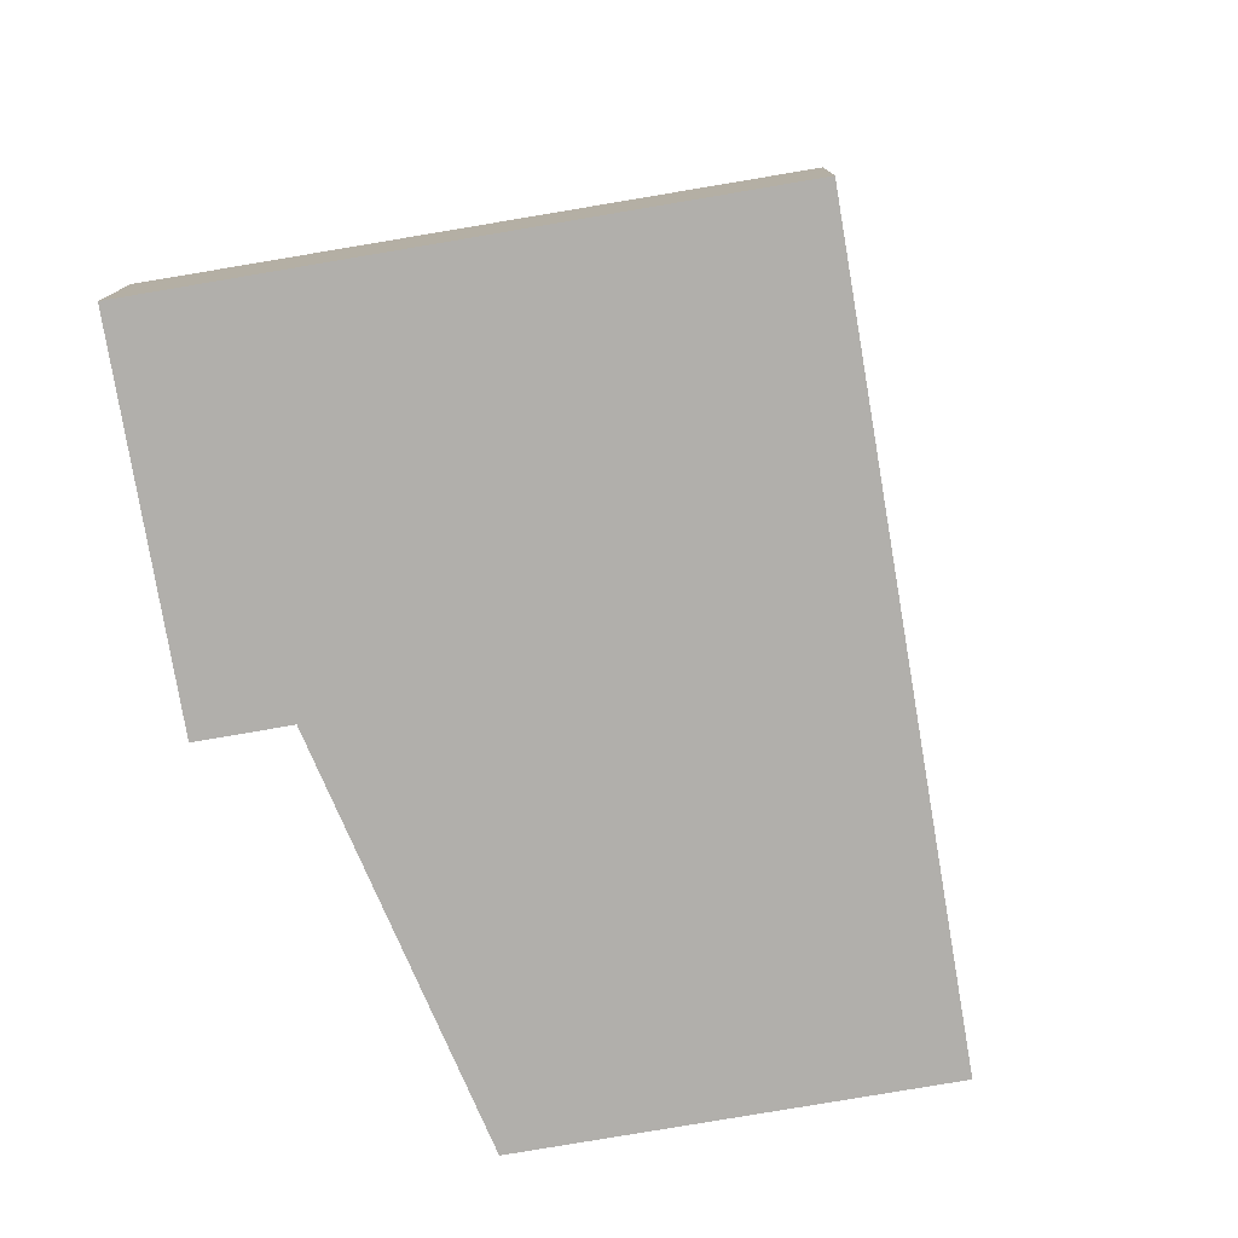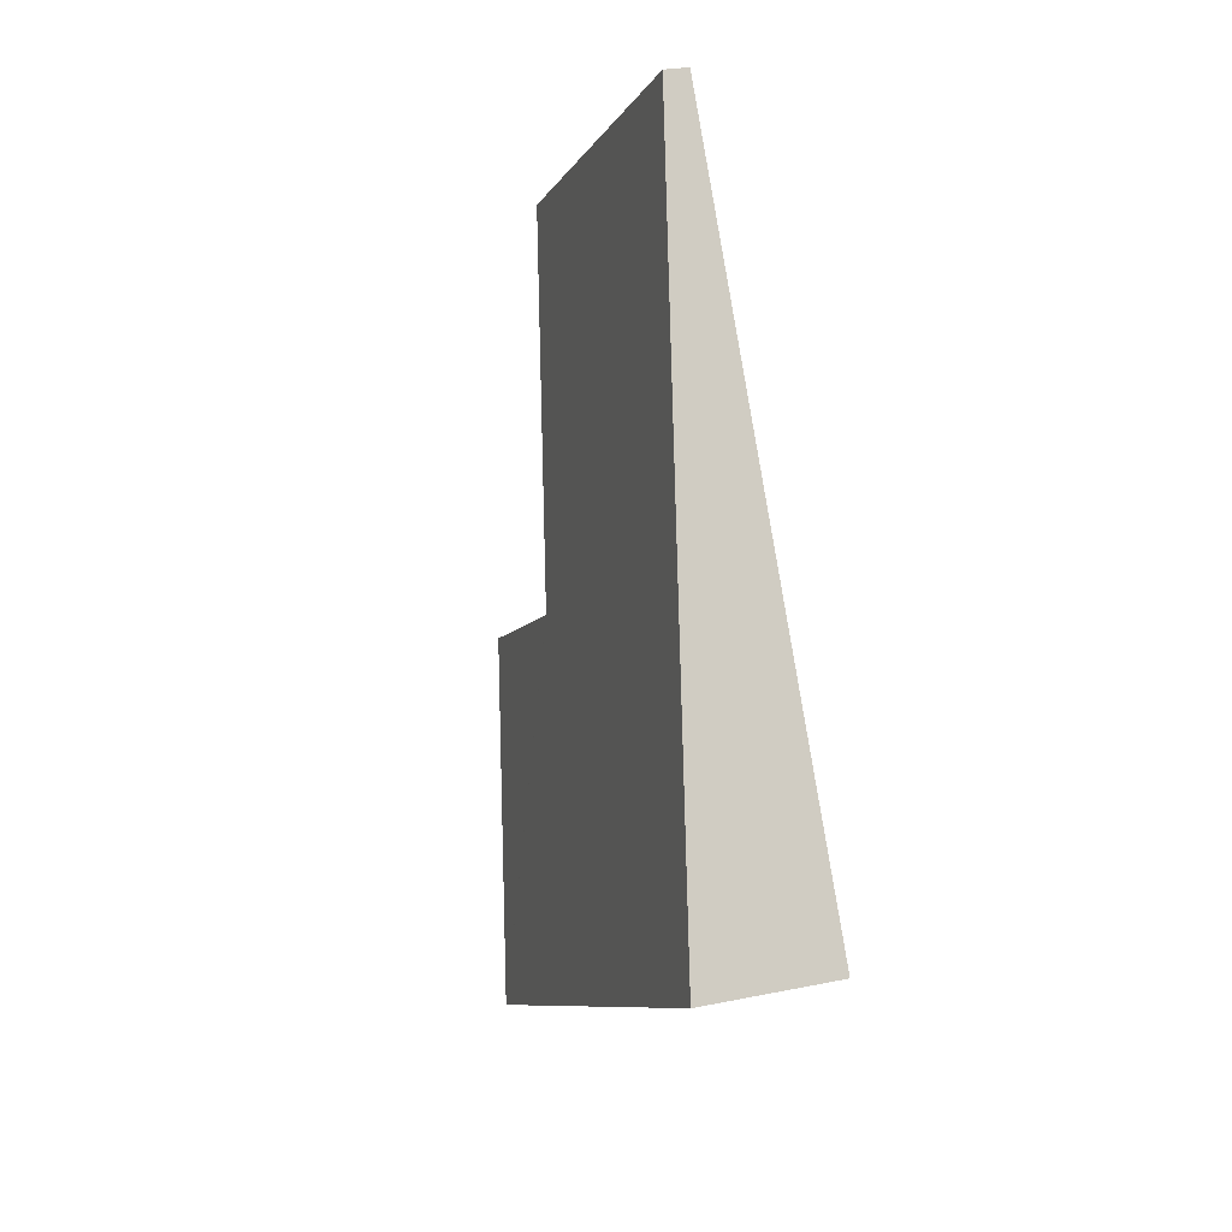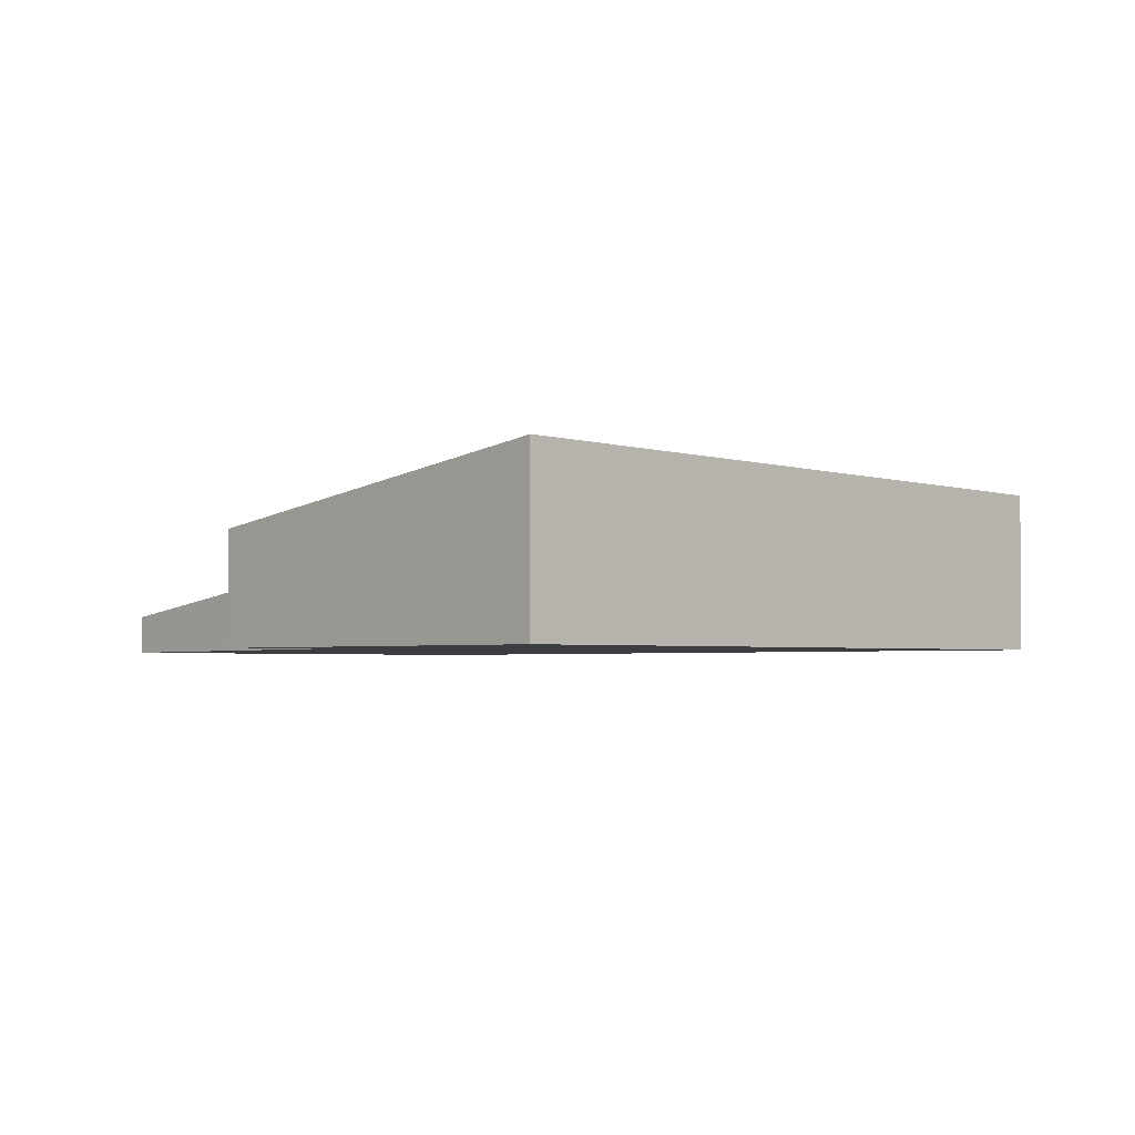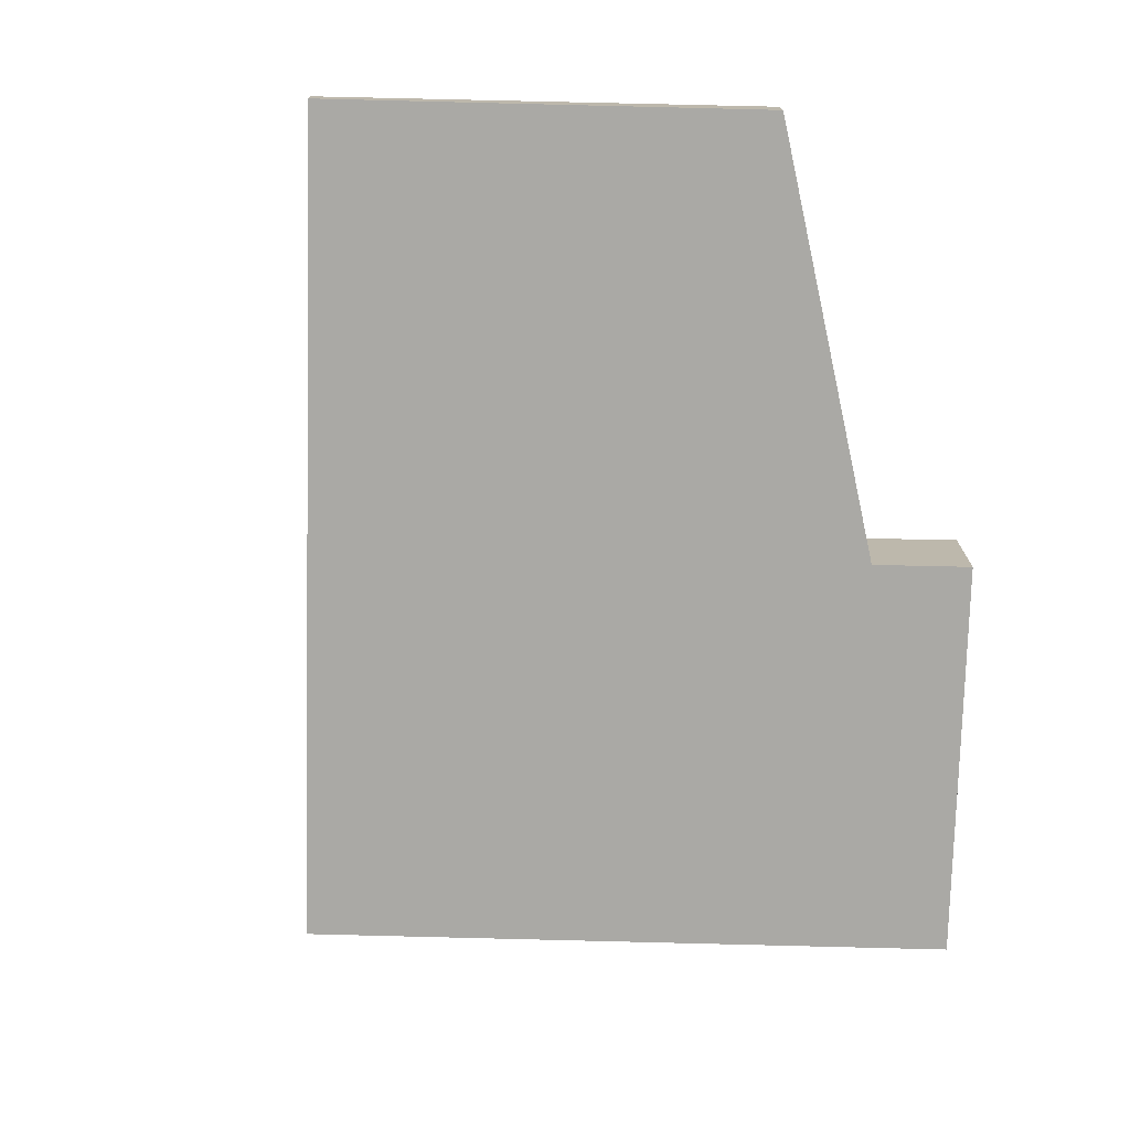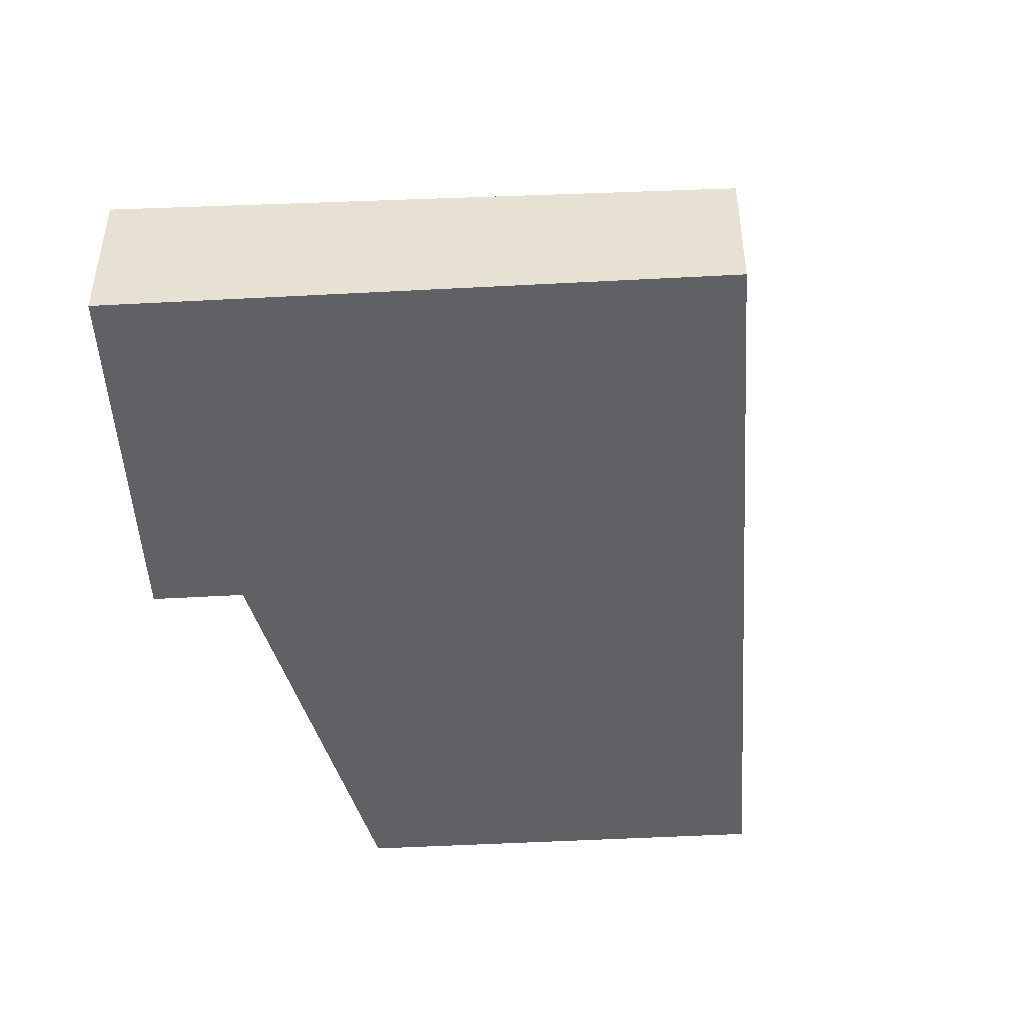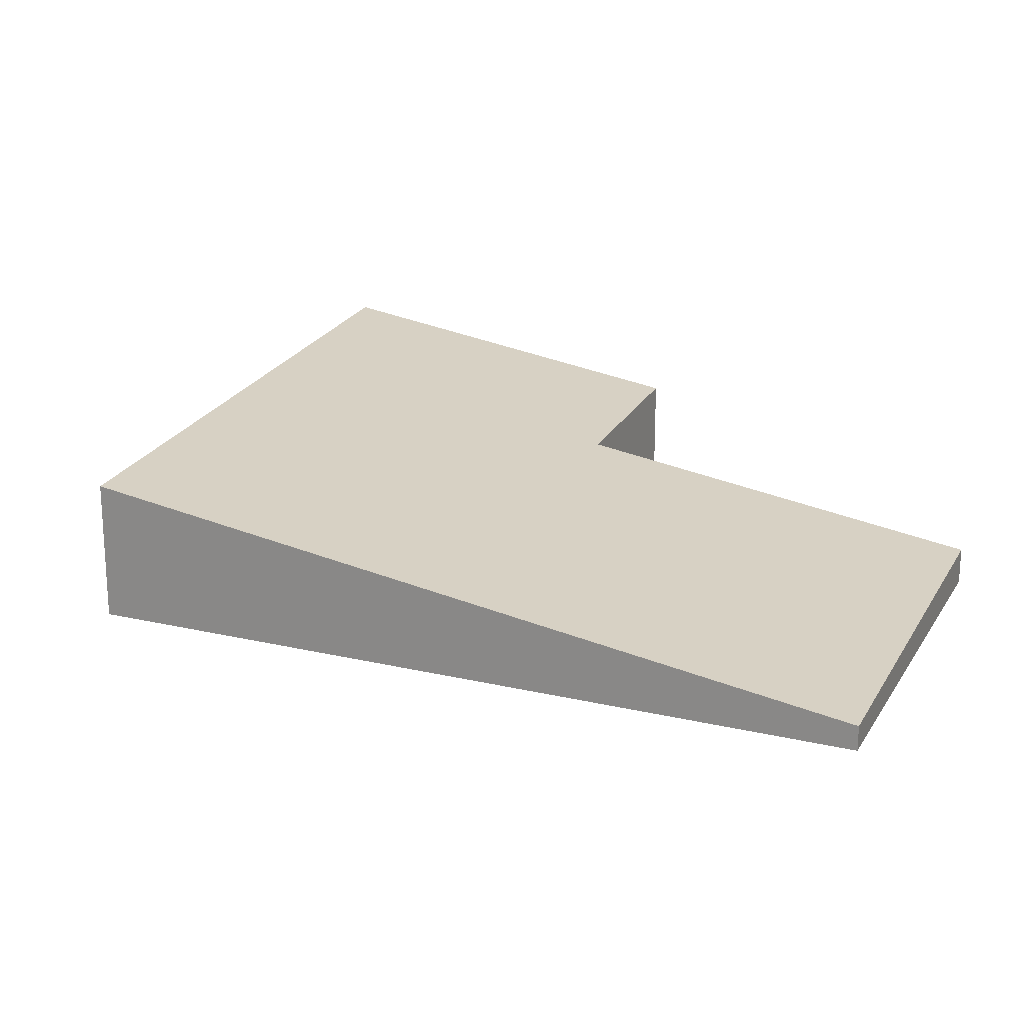
<metadata>
{"format":"obj","ext":"obj","renderer":"f3d","projection":"perspective","resolution":1024,"background":"white","views":[{"elev":-78.2,"azim":42.3,"up":"+Z"},{"elev":26.3,"azim":72.0,"up":"+Y"},{"elev":-2.4,"azim":-11.1,"up":"+Z"},{"elev":-75.3,"azim":-148.8,"up":"+Z"},{"elev":-48.3,"azim":36.1,"up":"+Z"},{"elev":21.8,"azim":145.2,"up":"+Z"}]}
</metadata>
<code>
v -2095 -531.5 2.212
v -2103 -536.7 2.476
v -2106 -531.7 1.601
v -2104 -530 1.52
v -2107 -524.6 0.5697
v -2102 -521.1 0.3914
v -2095 -531.5 2.212
v -2102 -521.1 0.3916
v -2098 -526.5 1.339
v -2104 -530 1.519
v -2105 -530.6 1.549
v -2106 -531.7 1.602
v -2098 -526.5 1.338
v -2104 -530 1.519
v -2104 -529 1.347
v -2101 -535 2.393
v -2106 -531.7 1.602
v -2106 -531.6 1.601
v -2104 -534.9 2.176
v -2095 -531.5 2.212
v -2101 -535 2.393
v -2095 -531.5 2.212
v -2103 -536.7 2.476
v -2095 -531.5 2.212
v -2095 -531.5 2.212
v -2095 -531.5 0
v -2095 -531.5 0
v -2103 -536.7 2.476
v -2103 -536.7 2.476
v -2103 -536.7 0
v -2103 -536.7 0
v -2106 -531.6 1.601
v -2106 -531.7 1.601
v -2106 -531.7 0
v -2106 -531.6 0
v -2104 -530 1.519
v -2104 -530 1.52
v -2104 -530 0
v -2104 -530 0
v -2102 -521.1 0.3916
v -2107 -524.6 0.5697
v -2107 -524.6 0
v -2102 -521.1 -5.551e-17
v -2098 -526.5 1.338
v -2102 -521.1 0.3914
v -2102 -521.1 5.551e-17
v -2098 -526.5 -2.22e-16
v -2101 -535 2.393
v -2095 -531.5 2.212
v -2095 -531.5 0
v -2101 -535 0
v -2102 -521.1 0.3914
v -2102 -521.1 0.3916
v -2102 -521.1 -5.551e-17
v -2102 -521.1 5.551e-17
v -2104 -529 1.347
v -2104 -530 1.519
v -2104 -530 0
v -2104 -529 0
v -2104 -530 1.52
v -2105 -530.6 1.549
v -2105 -530.6 -2.22e-16
v -2104 -530 0
v -2106 -531.7 1.601
v -2106 -531.7 1.602
v -2106 -531.7 -2.22e-16
v -2106 -531.7 0
v -2095 -531.5 2.212
v -2098 -526.5 1.338
v -2098 -526.5 -2.22e-16
v -2095 -531.5 0
v -2107 -524.6 0.5697
v -2104 -529 1.347
v -2104 -529 0
v -2107 -524.6 0
v -2103 -536.7 2.476
v -2101 -535 2.393
v -2101 -535 0
v -2103 -536.7 0
v -2105 -530.6 1.549
v -2106 -531.6 1.601
v -2106 -531.6 0
v -2105 -530.6 -2.22e-16
v -2106 -531.7 1.602
v -2104 -534.9 2.176
v -2104 -534.9 0
v -2106 -531.7 -2.22e-16
v -2095 -531.5 2.212
v -2095 -531.5 2.212
v -2095 -531.5 0
v -2095 -531.5 0
v -2104 -534.9 2.176
v -2103 -536.7 2.476
v -2103 -536.7 0
v -2104 -534.9 0
v -2095 -531.5 0
v -2103 -536.7 0
v -2106 -531.7 0
v -2104 -530 0
v -2107 -524.6 0
v -2102 -521.1 0
f 9 8 6 13
f 15 5 8 9 14
f 18 11 17
f 21 14 9 20
f 20 9 13 22
f 14 10 15
f 23 19 17 11 4 10 14 21
f 17 12 3 18
f 19 12 17
f 20 7 16 21
f 22 1 7 20
f 21 16 2 23
f 25 26 27 24
f 29 30 31 28
f 33 34 35 32
f 37 38 39 36
f 41 42 43 40
f 45 46 47 44
f 49 50 51 48
f 53 54 55 52
f 57 58 59 56
f 61 62 63 60
f 65 66 67 64
f 69 70 71 68
f 73 74 75 72
f 77 78 79 76
f 81 82 83 80
f 85 86 87 84
f 89 90 91 88
f 93 94 95 92
f 97 98 99 100 101 96

</code>
